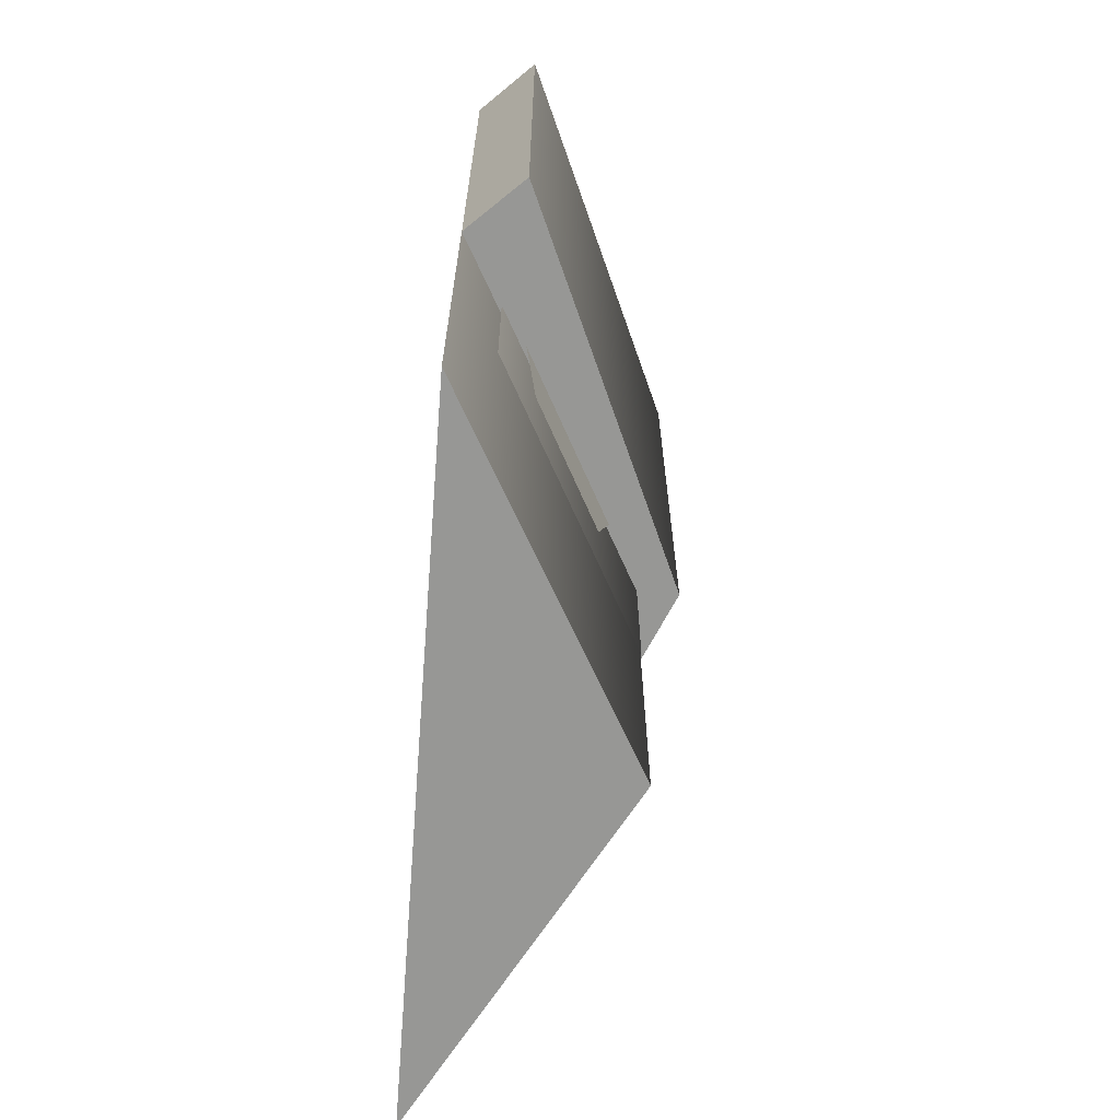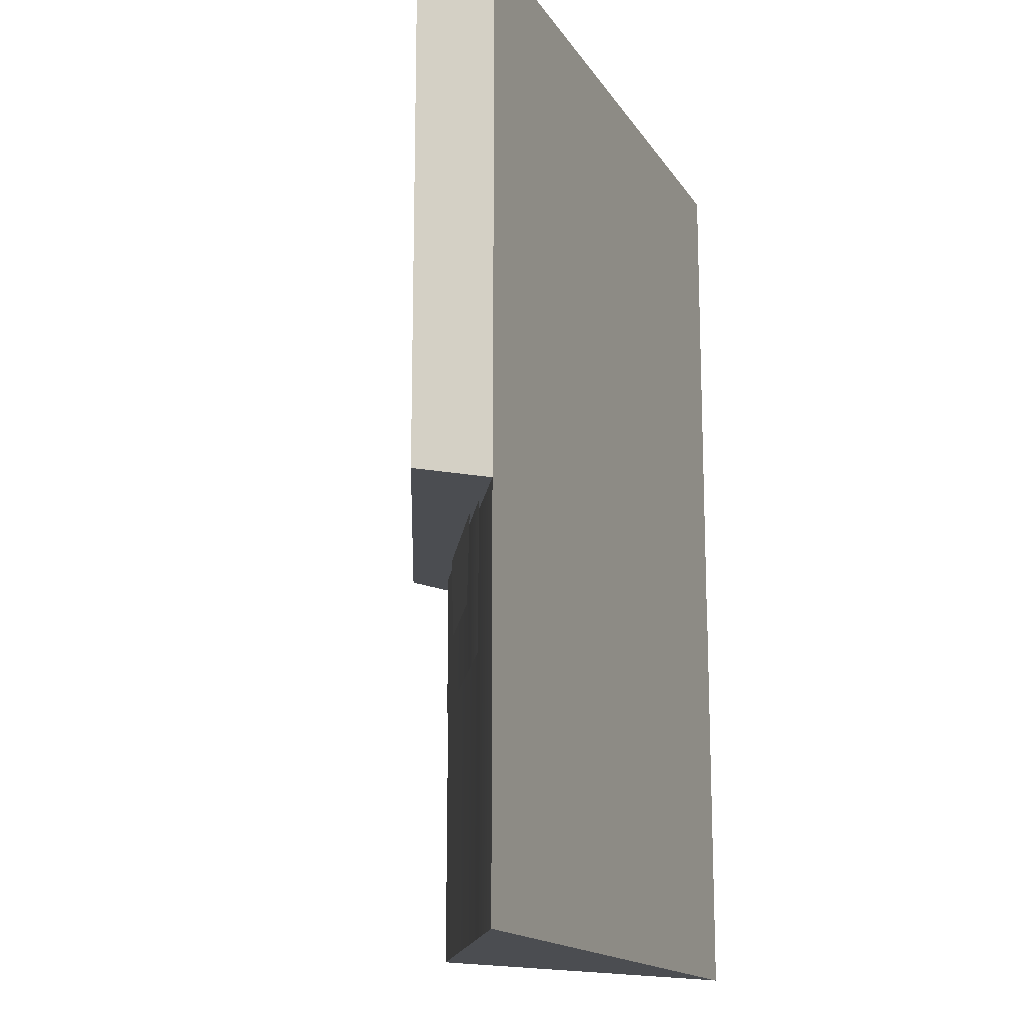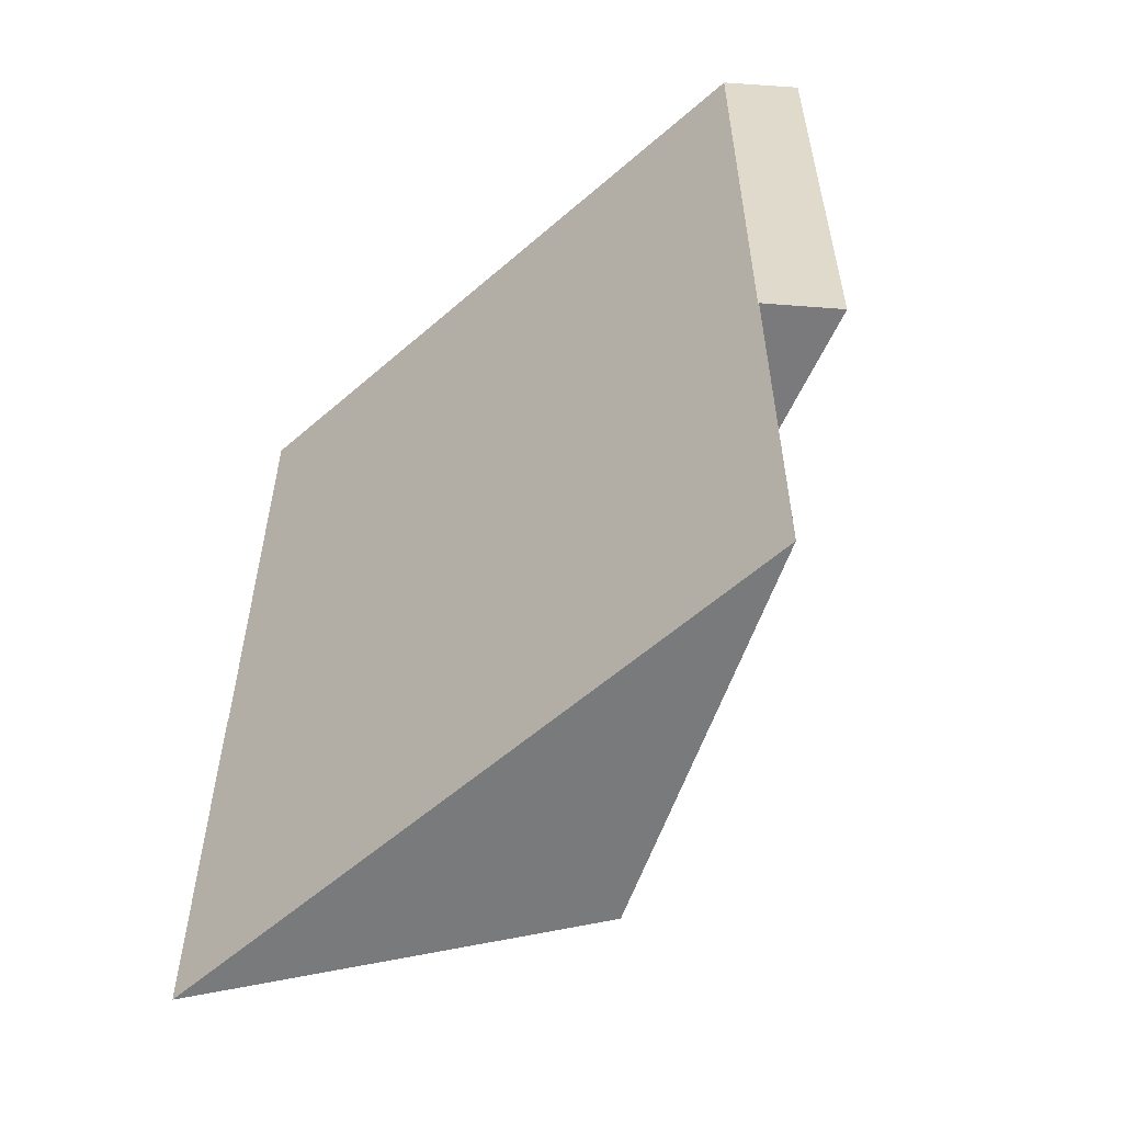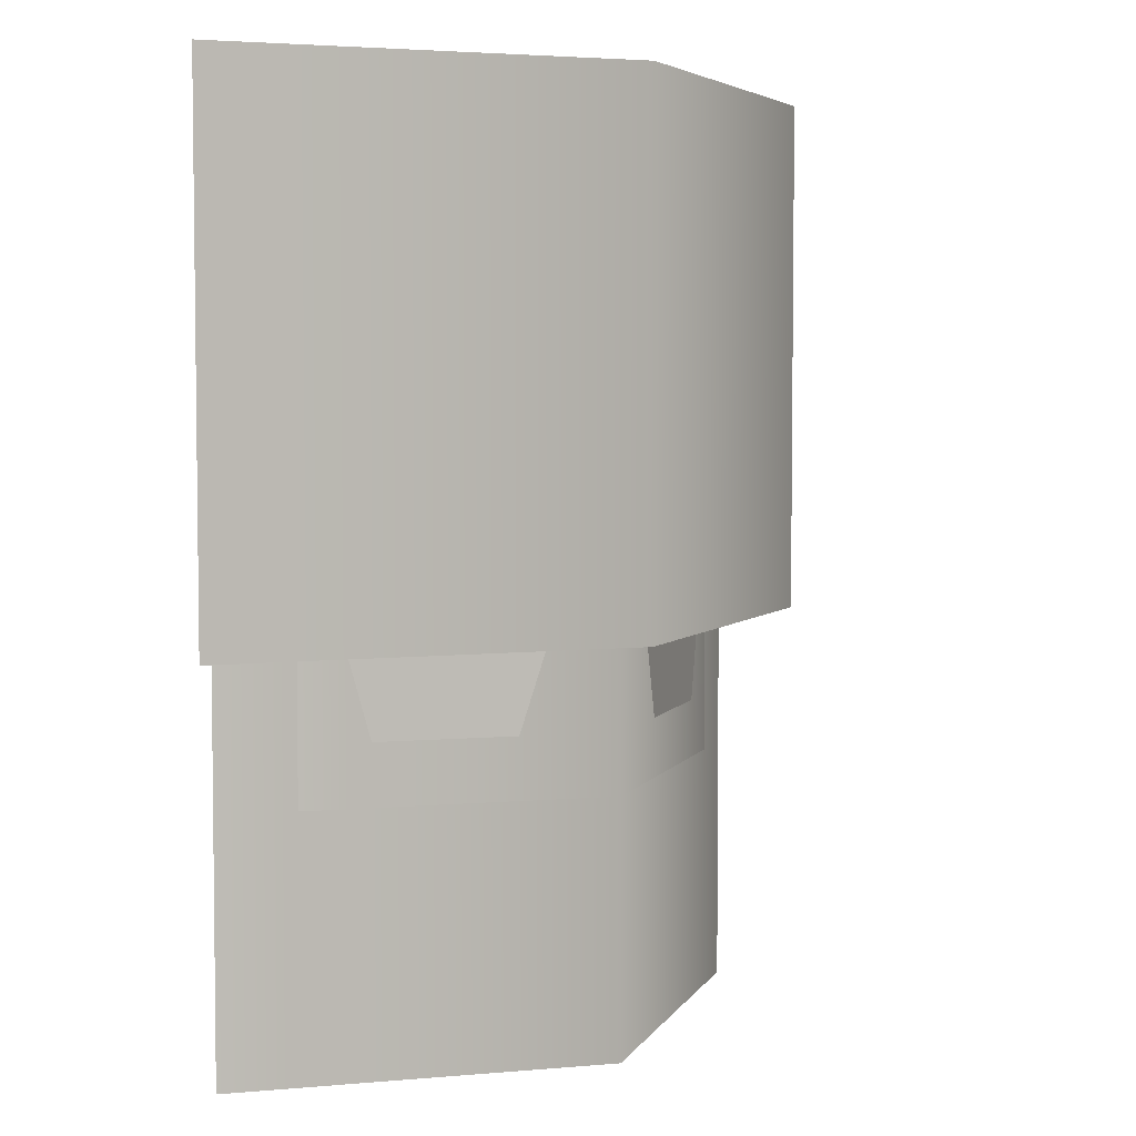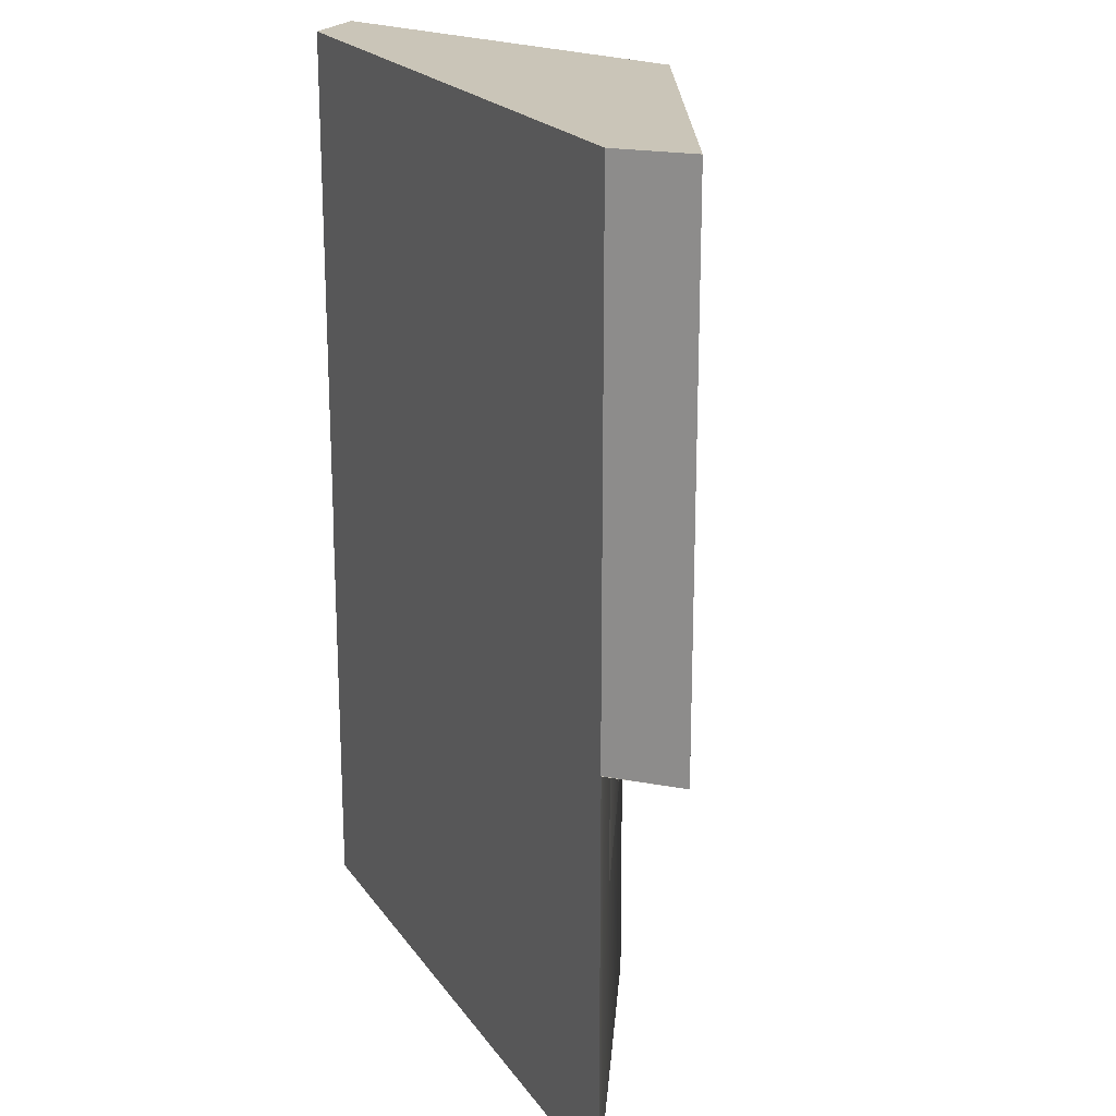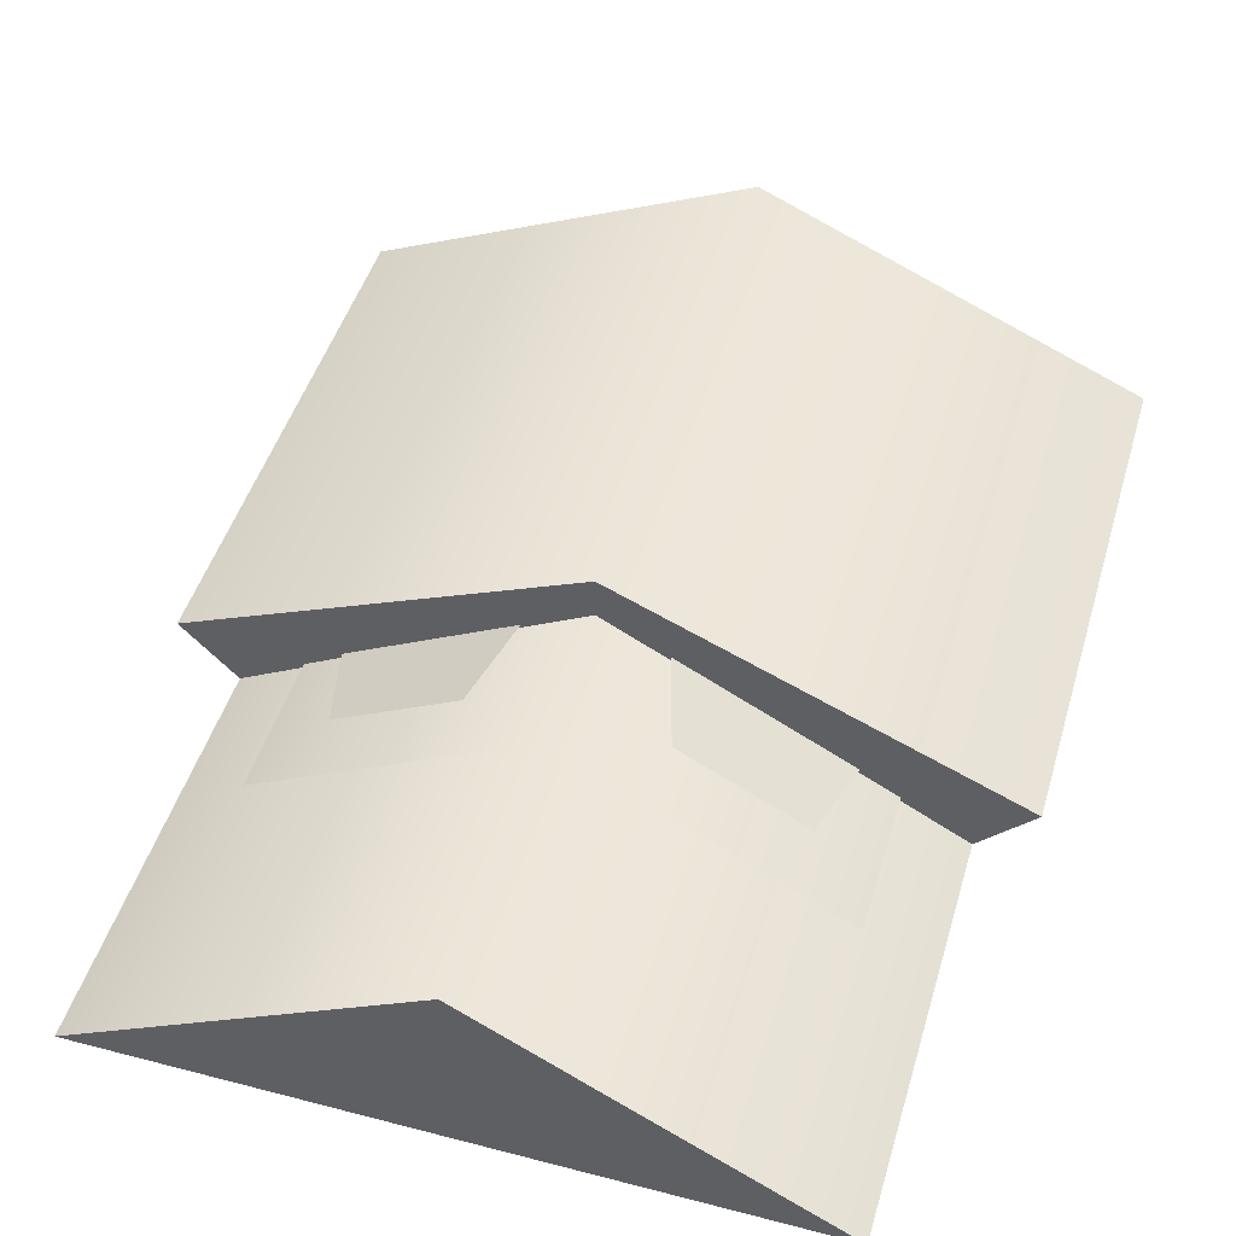
<metadata>
{"format":"obj","ext":"obj","renderer":"f3d","projection":"perspective","resolution":1024,"background":"white","views":[{"elev":-68.1,"azim":-94.3,"up":"+Y"},{"elev":-15.7,"azim":111.5,"up":"+Y"},{"elev":-58.2,"azim":-138.0,"up":"+Y"},{"elev":4.5,"azim":-43.9,"up":"+Y"},{"elev":20.4,"azim":-114.6,"up":"+Y"},{"elev":47.2,"azim":16.4,"up":"+Z"}]}
</metadata>
<code>
o model_2433
v 1.736 3 -0.5157
v 0.4918 3 0.1524
v 0.6702 2.38 0.05657
v 1.587 2.379 -0.4356
v -0.6693 2.38 0.05485
v -0.4905 3 0.15
v -1.737 3 -0.5132
v -1.588 2.379 -0.4337
v 0 3 0.3884
v 0 1.921 0.3884
v 2.016 1.921 -0.7002
v 2.016 3 -0.7002
v -2.016 1.921 -0.7002
v 0 3 0.3884
v -2.016 3 -0.7002
v -2.904 3 -0.5775
v 0 3 0.6902
v 0 6.998 0.6902
v -2.904 6.998 -0.5775
v -2.904 6.998 -0.5775
v 2.904 6.998 -0.5775
v 2.495 6.998 -1
v -2.495 6.998 -1
v 2.495 3 -1
v 2.904 3 -0.5775
v 2.503 3 -1
v 2.495 3 -1
v 2.495 6.998 -1
v 2.904 6.998 -0.5775
v 2.904 3 -0.5775
v 2.904 3 -0.5775
v -2.904 3 -0.5775
v -2.503 3 -1
v 2.503 3 -1
v 2.904 3 -0.5775
v 2.904 6.998 -0.5775
v -2.503 3 -1
v -2.904 3 -0.5775
v -2.495 3 -1
v -2.495 6.998 -1
v 2.495 6.998 -1
v 2.495 3 -1
v 2.503 3 -1
v -2.503 3 -1
v -2.495 3 -1
v -2.495 6.998 -1
v -2.495 3 -1
v -2.904 3 -0.5775
v -2.904 6.998 -0.5775
v 0 6.998 0.6902
v 0 3 0.6902
v 2.503 3 -1
v 0 3.011 0.379
v 0 0.008851 0.385
v 2.505 -1.917e-06 -1
v 2.505 -1.917e-06 -1
v 0 0.008851 0.385
v -2.505 -1.917e-06 -1
v -2.503 3 -1
v 2.503 3 -1
v 2.505 -1.917e-06 -1
v -2.505 -1.917e-06 -1
v -2.505 -1.917e-06 -1
v 0 0.008851 0.385
v 0 3.011 0.379
v -2.503 3 -1
g surface_000
f 1 3 4
f 1 2 3
f 5 7 8
f 5 6 7
f 13 14 15
f 13 10 14
f 9 11 12
f 9 10 11
f 37 38 39
f 24 25 26
f 51 32 31
f 31 32 33
f 31 33 34
f 20 50 21
f 20 21 22
f 20 22 23
f 46 48 49
f 46 47 48
f 45 43 44
f 45 42 43
f 45 41 42
f 45 40 41
f 17 35 36
f 17 36 18
f 16 17 18
f 16 18 19
f 27 29 30
f 27 28 29
f 56 57 58
f 63 65 66
f 63 64 65
f 59 61 62
f 59 60 61
f 52 54 55
f 52 53 54

</code>
